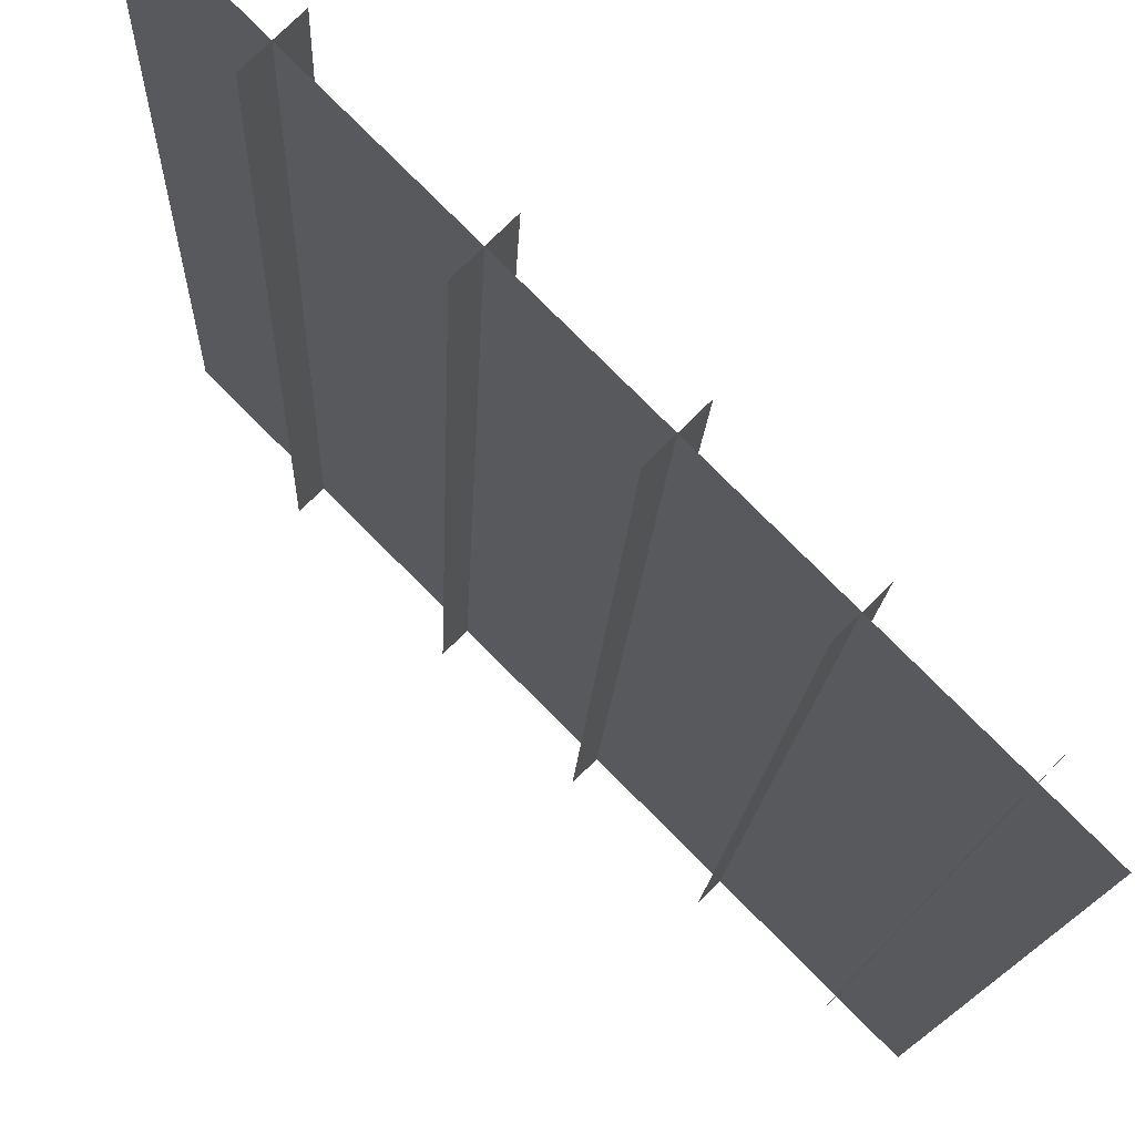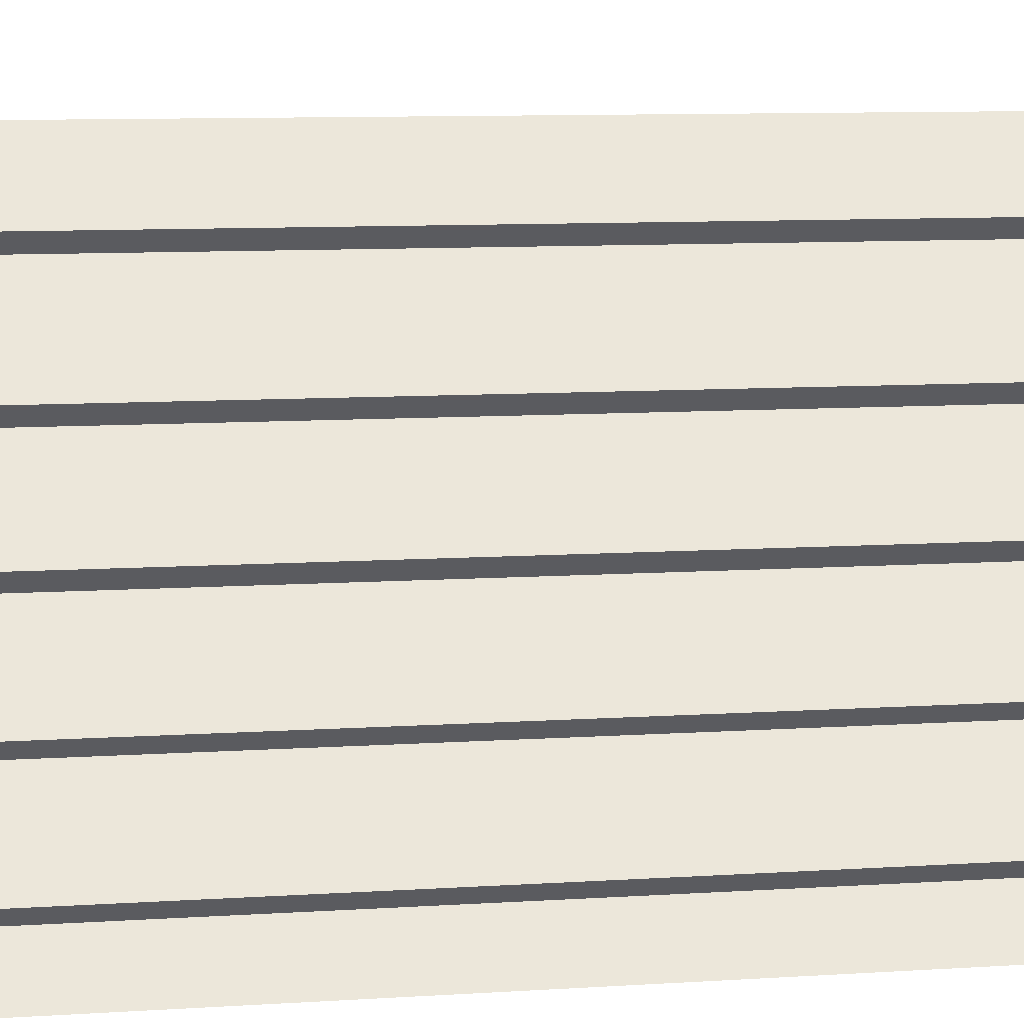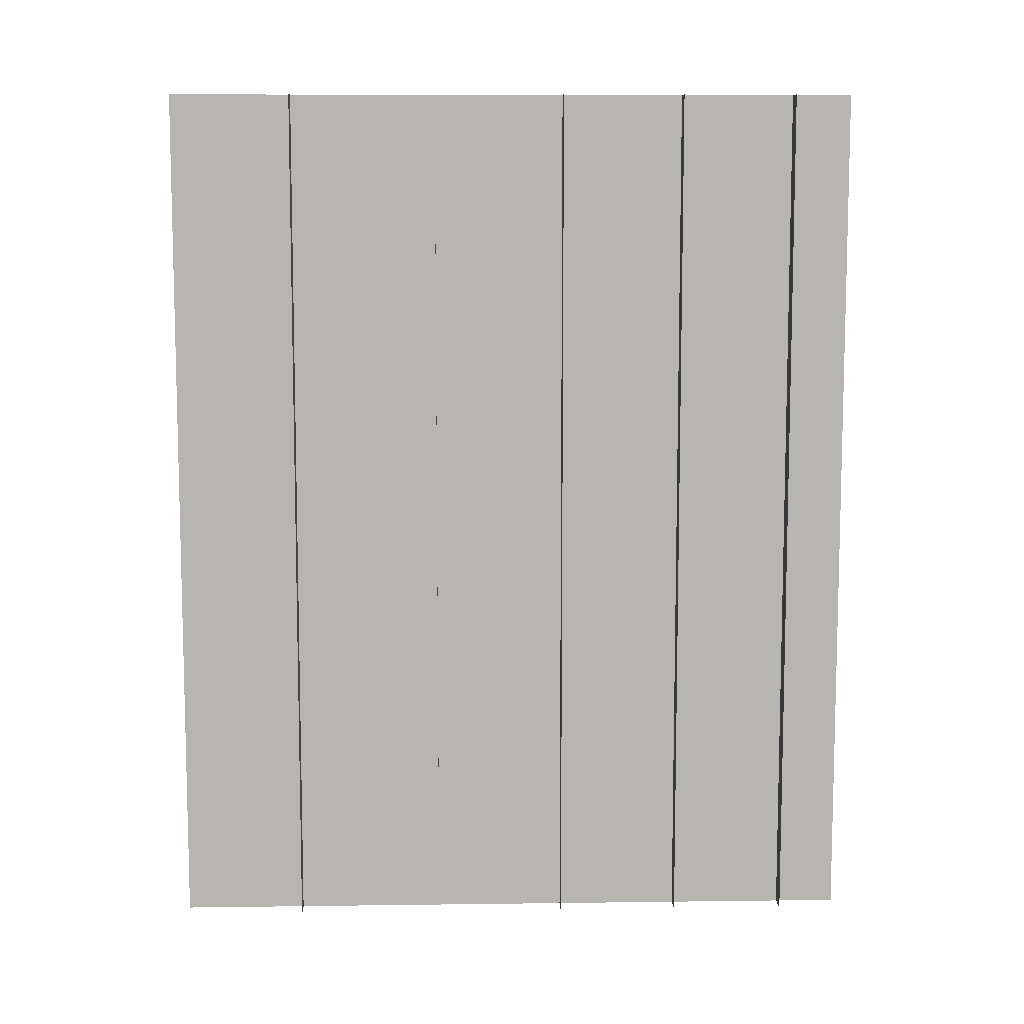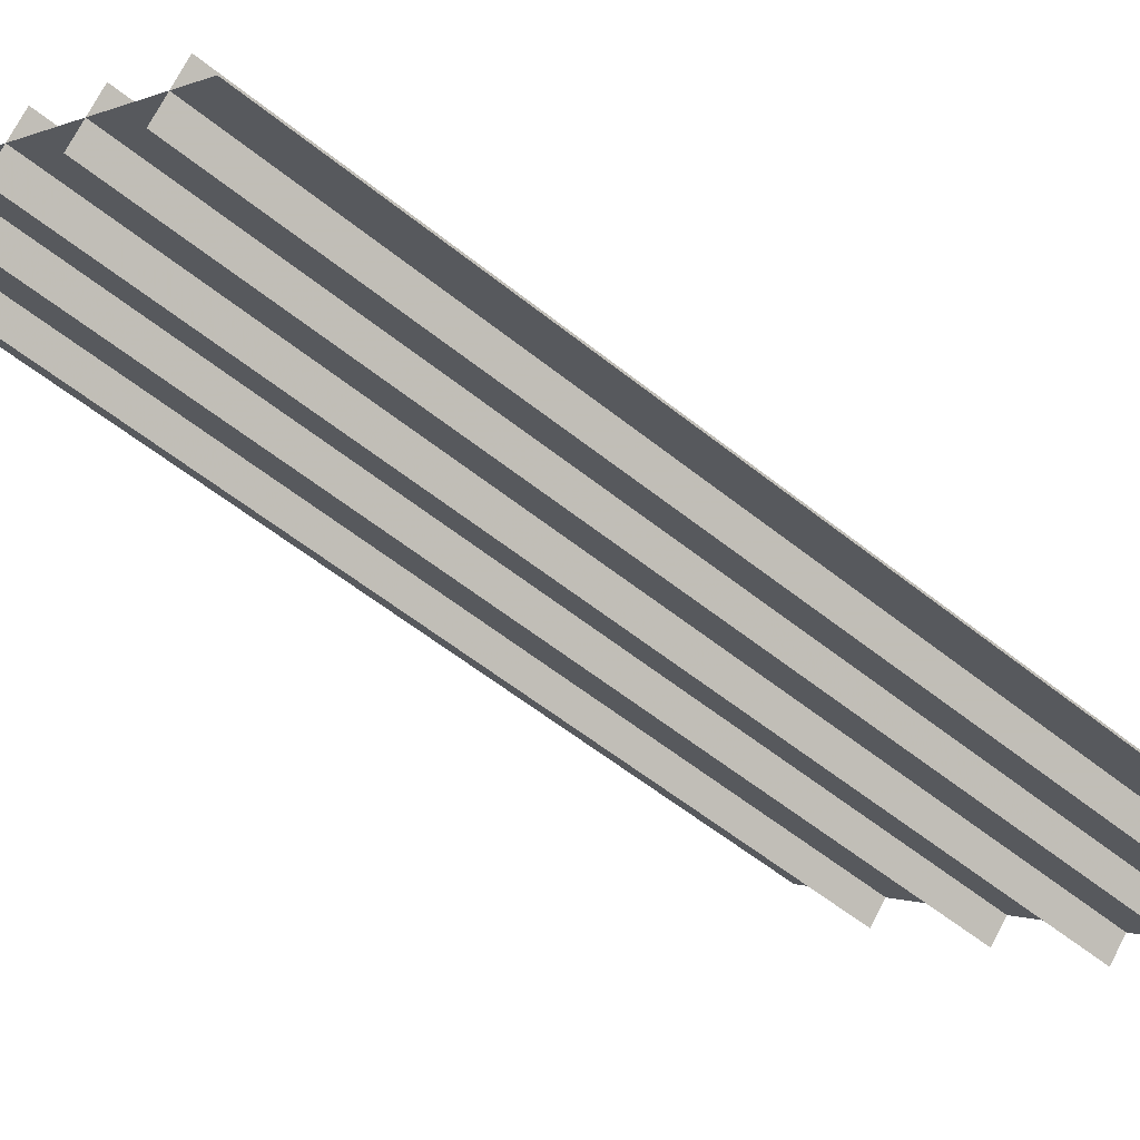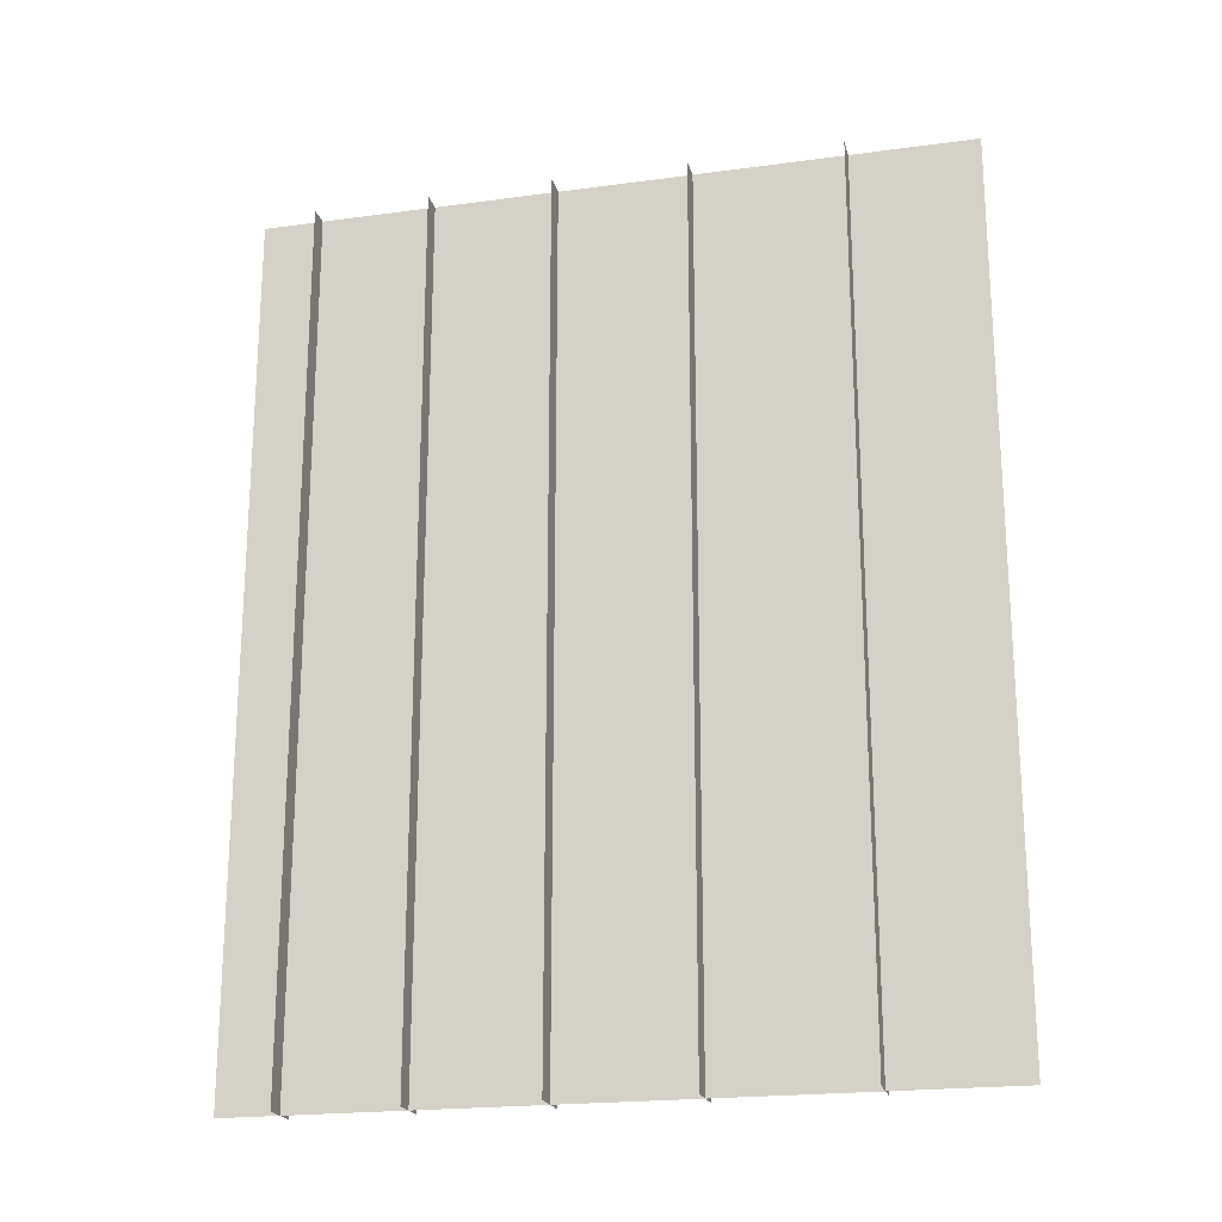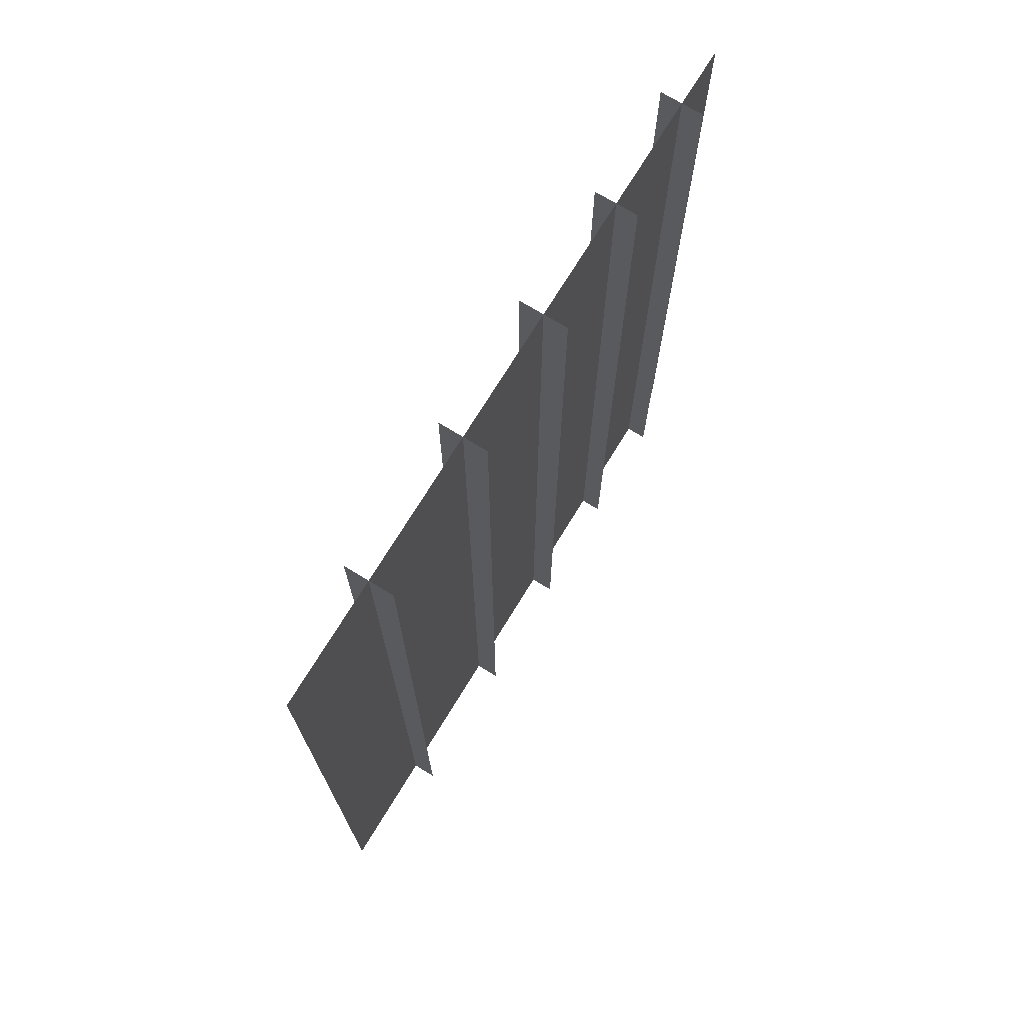
<metadata>
{"format":"obj","ext":"obj","renderer":"f3d","projection":"perspective","resolution":1024,"background":"white","views":[{"elev":-13.4,"azim":177.9,"up":"+Z"},{"elev":10.0,"azim":-99.3,"up":"+Z"},{"elev":9.0,"azim":133.0,"up":"+Y"},{"elev":-53.1,"azim":-131.2,"up":"+Z"},{"elev":-20.8,"azim":-31.3,"up":"+Y"},{"elev":72.8,"azim":76.5,"up":"+Y"}]}
</metadata>
<code>
o wall/railing/diagonal
v 26 0 26
v 26 -224 26
v -64 -224 -64
v -64 0 -64
v 64 -224 64
v 64 0 64
v 19 -224 10
v 19 0 10
v 10 0 19
v 10 -224 19
v -5 -224 -14
v -5 0 -14
v -14 0 -5
v -14 -224 -5
v -28 -224 -36
v -28 0 -36
v -36 0 -28
v -36 -224 -28
v -49 -224 -57
v -49 0 -57
v -57 0 -49
v -57 -224 -49
v 46 -224 37
v 46 0 37
v 37 0 46
v 37 -224 46
v 73 0 -43
v 73 -224 -43
v -18 0 47
v 49 0 -67
v 49 -224 -67
v -42 0 23
v 26 0 -90
v 26 -224 -90
v -64 0 1
v 100 0 -16
v 100 -224 -16
v 9 0 74
v 154 0 154
v 154 -224 154
v 26 0 26
v 26 0 26
v 26 0 26
v 26 0 26
v 26 0 26
v 26 0 26
v 26 0 26
v 26 0 26
f 1 2 3
f 1 3 4
f 1 4 2
f 1 2 5
f 1 5 6
f 1 6 2
f 2 6 5
f 4 3 2
f 7 8 9
f 7 9 10
f 7 10 8
f 8 10 9
f 11 12 13
f 11 13 14
f 11 14 12
f 12 14 13
f 15 16 17
f 15 17 18
f 15 18 16
f 16 18 17
f 19 20 21
f 19 21 22
f 19 22 20
f 20 22 21
f 23 24 25
f 23 25 26
f 23 26 24
f 24 26 25

</code>
